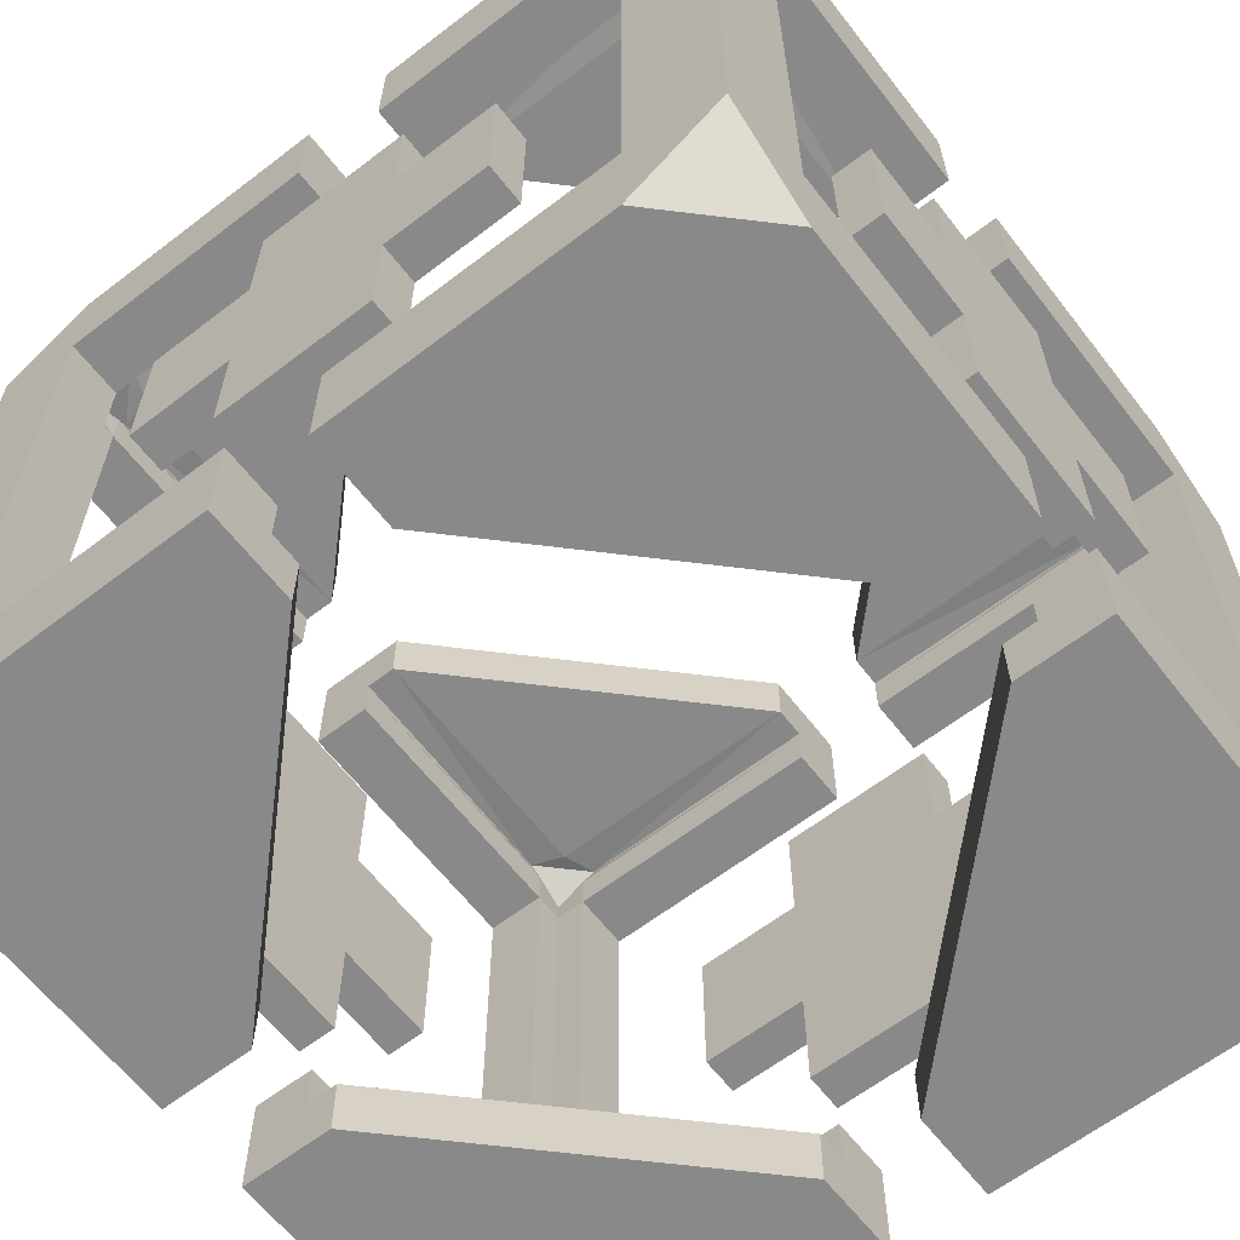
<metadata>
{"format":"obj","ext":"obj","renderer":"f3d","projection":"perspective","resolution":1024,"background":"white","views":[{"elev":-63.0,"azim":-52.2,"up":"+Y"}]}
</metadata>
<code>
o Pickup_Health_Cube.001
v -0.09398 0.1206 0.1206
v -0.01377 0.1206 0.1206
v -0.1206 0.1206 0.01363
v -0.09398 0.1206 0.01363
v -0.1206 0.08924 0.1206
v -0.01377 0.08924 0.1206
v -0.1206 0.08924 0.01363
v -0.01377 0.1206 0.09388
v -0.1206 0.1206 0.09388
v -0.1206 0.08924 0.09388
v -0.09398 0.08924 0.1206
v -0.09398 0.1206 0.09388
v -0.1206 0.1006 0.1206
v -0.01377 0.1006 0.1206
v -0.1206 0.1006 0.01363
v -0.1206 0.1006 0.09388
v -0.09398 0.1006 0.1206
v -0.09061 0.1039 0.1039
v -0.01377 0.1031 0.1031
v -0.1031 0.1031 0.01363
v -0.09398 0.1031 0.01363
v -0.1031 0.08924 0.1031
v -0.01377 0.08924 0.1031
v -0.1031 0.08924 0.01363
v -0.01377 0.1031 0.09388
v -0.1039 0.1039 0.09059
v -0.1031 0.08924 0.09388
v -0.09398 0.08924 0.1031
v -0.09398 0.1031 0.09388
v -0.1039 0.09697 0.1039
v -0.01377 0.1006 0.1031
v -0.1031 0.1006 0.01363
v -0.1031 0.1006 0.09388
v -0.09398 0.1006 0.1031
v 0.09398 0.1206 0.1206
v 0.01377 0.1206 0.1206
v 0.1206 0.1206 0.01363
v 0.09398 0.1206 0.01363
v 0.1206 0.08924 0.1206
v 0.01377 0.08924 0.1206
v 0.1206 0.08924 0.01363
v 0.01377 0.1206 0.09388
v 0.1206 0.1206 0.09388
v 0.1206 0.08924 0.09388
v 0.09398 0.08924 0.1206
v 0.09398 0.1206 0.09388
v 0.1206 0.1006 0.1206
v 0.01377 0.1006 0.1206
v 0.1206 0.1006 0.01363
v 0.1206 0.1006 0.09388
v 0.09398 0.1006 0.1206
v 0.09061 0.1039 0.1039
v 0.01377 0.1031 0.1031
v 0.1031 0.1031 0.01363
v 0.09398 0.1031 0.01363
v 0.1031 0.08924 0.1031
v 0.01377 0.08924 0.1031
v 0.1031 0.08924 0.01363
v 0.01377 0.1031 0.09388
v 0.1039 0.1039 0.09059
v 0.1031 0.08924 0.09388
v 0.09398 0.08924 0.1031
v 0.09398 0.1031 0.09388
v 0.1039 0.09697 0.1039
v 0.01377 0.1006 0.1031
v 0.1031 0.1006 0.01363
v 0.1031 0.1006 0.09388
v 0.09398 0.1006 0.1031
v -0.09398 0.1206 -0.1206
v -0.01377 0.1206 -0.1206
v -0.1206 0.1206 -0.01363
v -0.09398 0.1206 -0.01363
v -0.1206 0.08924 -0.1206
v -0.01377 0.08924 -0.1206
v -0.1206 0.08924 -0.01363
v -0.01377 0.1206 -0.09388
v -0.1206 0.1206 -0.09388
v -0.1206 0.08924 -0.09388
v -0.09398 0.08924 -0.1206
v -0.09398 0.1206 -0.09388
v -0.1206 0.1006 -0.1206
v -0.01377 0.1006 -0.1206
v -0.1206 0.1006 -0.01363
v -0.1206 0.1006 -0.09388
v -0.09398 0.1006 -0.1206
v -0.09061 0.1039 -0.1039
v -0.01377 0.1031 -0.1031
v -0.1031 0.1031 -0.01363
v -0.09398 0.1031 -0.01363
v -0.1031 0.08924 -0.1031
v -0.01377 0.08924 -0.1031
v -0.1031 0.08924 -0.01363
v -0.01377 0.1031 -0.09388
v -0.1039 0.1039 -0.09059
v -0.1031 0.08924 -0.09388
v -0.09398 0.08924 -0.1031
v -0.09398 0.1031 -0.09388
v -0.1039 0.09697 -0.1039
v -0.01377 0.1006 -0.1031
v -0.1031 0.1006 -0.01363
v -0.1031 0.1006 -0.09388
v -0.09398 0.1006 -0.1031
v 0.09398 0.1206 -0.1206
v 0.01377 0.1206 -0.1206
v 0.1206 0.1206 -0.01363
v 0.09398 0.1206 -0.01363
v 0.1206 0.08924 -0.1206
v 0.01377 0.08924 -0.1206
v 0.1206 0.08924 -0.01363
v 0.01377 0.1206 -0.09388
v 0.1206 0.1206 -0.09388
v 0.1206 0.08924 -0.09388
v 0.09398 0.08924 -0.1206
v 0.09398 0.1206 -0.09388
v 0.1206 0.1006 -0.1206
v 0.01377 0.1006 -0.1206
v 0.1206 0.1006 -0.01363
v 0.1206 0.1006 -0.09388
v 0.09398 0.1006 -0.1206
v 0.09061 0.1039 -0.1039
v 0.01377 0.1031 -0.1031
v 0.1031 0.1031 -0.01363
v 0.09398 0.1031 -0.01363
v 0.1031 0.08924 -0.1031
v 0.01377 0.08924 -0.1031
v 0.1031 0.08924 -0.01363
v 0.01377 0.1031 -0.09388
v 0.1039 0.1039 -0.09059
v 0.1031 0.08924 -0.09388
v 0.09398 0.08924 -0.1031
v 0.09398 0.1031 -0.09388
v 0.1039 0.09697 -0.1039
v 0.01377 0.1006 -0.1031
v 0.1031 0.1006 -0.01363
v 0.1031 0.1006 -0.09388
v 0.09398 0.1006 -0.1031
v -0.09398 -0.1206 0.1206
v -0.01377 -0.1206 0.1206
v -0.1206 -0.1206 0.01363
v -0.09398 -0.1206 0.01363
v -0.1206 -0.08924 0.1206
v -0.01377 -0.08924 0.1206
v -0.1206 -0.08924 0.01363
v -0.01377 -0.1206 0.09388
v -0.1206 -0.1206 0.09388
v -0.1206 -0.08924 0.09388
v -0.09398 -0.08924 0.1206
v -0.09398 -0.1206 0.09388
v -0.1206 -0.1006 0.1206
v -0.01377 -0.1006 0.1206
v -0.1206 -0.1006 0.01363
v -0.1206 -0.1006 0.09388
v -0.09398 -0.1006 0.1206
v -0.1206 0 0.1206
v -0.1206 0 0.09388
v -0.09398 0 0.1206
v -0.09061 -0.1039 0.1039
v -0.01377 -0.1031 0.1031
v -0.1031 -0.1031 0.01363
v -0.09398 -0.1031 0.01363
v -0.1031 -0.08924 0.1031
v -0.01377 -0.08924 0.1031
v -0.1031 -0.08924 0.01363
v -0.01377 -0.1031 0.09388
v -0.1039 -0.1039 0.09059
v -0.1031 -0.08924 0.09388
v -0.09398 -0.08924 0.1031
v -0.09398 -0.1031 0.09388
v -0.1039 -0.09697 0.1039
v -0.01377 -0.1006 0.1031
v -0.1031 -0.1006 0.01363
v -0.1031 -0.1006 0.09388
v -0.09398 -0.1006 0.1031
v -0.1031 0 0.1031
v -0.1031 0 0.09388
v -0.09398 0 0.1031
v 0.09398 -0.1206 0.1206
v 0.01377 -0.1206 0.1206
v 0.1206 -0.1206 0.01363
v 0.09398 -0.1206 0.01363
v 0.1206 -0.08924 0.1206
v 0.01377 -0.08924 0.1206
v 0.1206 -0.08924 0.01363
v 0.01377 -0.1206 0.09388
v 0.1206 -0.1206 0.09388
v 0.1206 -0.08924 0.09388
v 0.09398 -0.08924 0.1206
v 0.09398 -0.1206 0.09388
v 0.1206 -0.1006 0.1206
v 0.01377 -0.1006 0.1206
v 0.1206 -0.1006 0.01363
v 0.1206 -0.1006 0.09388
v 0.09398 -0.1006 0.1206
v 0.1206 0 0.1206
v 0.1206 0 0.09388
v 0.09398 0 0.1206
v 0.09061 -0.1039 0.1039
v 0.01377 -0.1031 0.1031
v 0.1031 -0.1031 0.01363
v 0.09398 -0.1031 0.01363
v 0.1031 -0.08924 0.1031
v 0.01377 -0.08924 0.1031
v 0.1031 -0.08924 0.01363
v 0.01377 -0.1031 0.09388
v 0.1039 -0.1039 0.09059
v 0.1031 -0.08924 0.09388
v 0.09398 -0.08924 0.1031
v 0.09398 -0.1031 0.09388
v 0.1039 -0.09697 0.1039
v 0.01377 -0.1006 0.1031
v 0.1031 -0.1006 0.01363
v 0.1031 -0.1006 0.09388
v 0.09398 -0.1006 0.1031
v 0.1031 0 0.1031
v 0.1031 0 0.09388
v 0.09398 0 0.1031
v -0.09398 -0.1206 -0.1206
v -0.01377 -0.1206 -0.1206
v -0.1206 -0.1206 -0.01363
v -0.09398 -0.1206 -0.01363
v -0.1206 -0.08924 -0.1206
v -0.01377 -0.08924 -0.1206
v -0.1206 -0.08924 -0.01363
v -0.01377 -0.1206 -0.09388
v -0.1206 -0.1206 -0.09388
v -0.1206 -0.08924 -0.09388
v -0.09398 -0.08924 -0.1206
v -0.09398 -0.1206 -0.09388
v -0.1206 -0.1006 -0.1206
v -0.01377 -0.1006 -0.1206
v -0.1206 -0.1006 -0.01363
v -0.1206 -0.1006 -0.09388
v -0.09398 -0.1006 -0.1206
v -0.1206 0 -0.1206
v -0.1206 0 -0.09388
v -0.09398 0 -0.1206
v -0.09061 -0.1039 -0.1039
v -0.01377 -0.1031 -0.1031
v -0.1031 -0.1031 -0.01363
v -0.09398 -0.1031 -0.01363
v -0.1031 -0.08924 -0.1031
v -0.01377 -0.08924 -0.1031
v -0.1031 -0.08924 -0.01363
v -0.01377 -0.1031 -0.09388
v -0.1039 -0.1039 -0.09059
v -0.1031 -0.08924 -0.09388
v -0.09398 -0.08924 -0.1031
v -0.09398 -0.1031 -0.09388
v -0.1039 -0.09697 -0.1039
v -0.01377 -0.1006 -0.1031
v -0.1031 -0.1006 -0.01363
v -0.1031 -0.1006 -0.09388
v -0.09398 -0.1006 -0.1031
v -0.1031 0 -0.1031
v -0.1031 0 -0.09388
v -0.09398 0 -0.1031
v 0.09398 -0.1206 -0.1206
v 0.01377 -0.1206 -0.1206
v 0.1206 -0.1206 -0.01363
v 0.09398 -0.1206 -0.01363
v 0.1206 -0.08924 -0.1206
v 0.01377 -0.08924 -0.1206
v 0.1206 -0.08924 -0.01363
v 0.01377 -0.1206 -0.09388
v 0.1206 -0.1206 -0.09388
v 0.1206 -0.08924 -0.09388
v 0.09398 -0.08924 -0.1206
v 0.09398 -0.1206 -0.09388
v 0.1206 -0.1006 -0.1206
v 0.01377 -0.1006 -0.1206
v 0.1206 -0.1006 -0.01363
v 0.1206 -0.1006 -0.09388
v 0.09398 -0.1006 -0.1206
v 0.1206 0 -0.1206
v 0.1206 0 -0.09388
v 0.09398 0 -0.1206
v 0.09061 -0.1039 -0.1039
v 0.01377 -0.1031 -0.1031
v 0.1031 -0.1031 -0.01363
v 0.09398 -0.1031 -0.01363
v 0.1031 -0.08924 -0.1031
v 0.01377 -0.08924 -0.1031
v 0.1031 -0.08924 -0.01363
v 0.01377 -0.1031 -0.09388
v 0.1039 -0.1039 -0.09059
v 0.1031 -0.08924 -0.09388
v 0.09398 -0.08924 -0.1031
v 0.09398 -0.1031 -0.09388
v 0.1039 -0.09697 -0.1039
v 0.01377 -0.1006 -0.1031
v 0.1031 -0.1006 -0.01363
v 0.1031 -0.1006 -0.09388
v 0.09398 -0.1006 -0.1031
v 0.1031 0 -0.1031
v 0.1031 0 -0.09388
v 0.09398 0 -0.1031
v -0.1189 -0.02269 -0.02321
v -0.1189 0.02269 -0.02321
v -0.1073 0.02269 -0.02321
v -0.1073 -0.02269 -0.02321
v -0.1073 0.02269 0.02321
v -0.1073 -0.02269 0.02321
v -0.1189 0.02269 0.02321
v -0.1189 -0.02269 0.02321
v -0.1189 -0.05721 -0.02321
v -0.1189 0.05721 -0.02321
v -0.1073 -0.05721 -0.02321
v -0.1073 0.05721 -0.02321
v -0.1189 -0.05721 0.02321
v -0.1189 0.05721 0.02321
v -0.1073 -0.05721 0.02321
v -0.1073 0.05721 0.02321
v -0.1189 -0.02269 -0.05463
v -0.1189 0.02269 -0.05463
v -0.1073 0.02269 -0.05463
v -0.1073 -0.02269 -0.05463
v -0.1073 0.02269 0.05463
v -0.1073 -0.02269 0.05463
v -0.1189 0.02269 0.05463
v -0.1189 -0.02269 0.05463
v 0.1189 -0.02269 -0.02321
v 0.1189 0.02269 -0.02321
v 0.1073 0.02269 -0.02321
v 0.1073 -0.02269 -0.02321
v 0.1073 0.02269 0.02321
v 0.1073 -0.02269 0.02321
v 0.1189 0.02269 0.02321
v 0.1189 -0.02269 0.02321
v 0.1189 -0.05721 -0.02321
v 0.1189 0.05721 -0.02321
v 0.1073 -0.05721 -0.02321
v 0.1073 0.05721 -0.02321
v 0.1189 -0.05721 0.02321
v 0.1189 0.05721 0.02321
v 0.1073 -0.05721 0.02321
v 0.1073 0.05721 0.02321
v 0.1189 -0.02269 -0.05463
v 0.1189 0.02269 -0.05463
v 0.1073 0.02269 -0.05463
v 0.1073 -0.02269 -0.05463
v 0.1073 0.02269 0.05463
v 0.1073 -0.02269 0.05463
v 0.1189 0.02269 0.05463
v 0.1189 -0.02269 0.05463
v -0.02321 -0.02269 0.1189
v -0.02321 0.02269 0.1189
v -0.02321 0.02269 0.1073
v -0.02321 -0.02269 0.1073
v 0.02321 0.02269 0.1073
v 0.02321 -0.02269 0.1073
v 0.02321 0.02269 0.1189
v 0.02321 -0.02269 0.1189
v -0.02321 -0.05721 0.1189
v -0.02321 0.05721 0.1189
v -0.02321 -0.05721 0.1073
v -0.02321 0.05721 0.1073
v 0.02321 -0.05721 0.1189
v 0.02321 0.05721 0.1189
v 0.02321 -0.05721 0.1073
v 0.02321 0.05721 0.1073
v -0.05463 -0.02269 0.1189
v -0.05463 0.02269 0.1189
v -0.05463 0.02269 0.1073
v -0.05463 -0.02269 0.1073
v 0.05463 0.02269 0.1073
v 0.05463 -0.02269 0.1073
v 0.05463 0.02269 0.1189
v 0.05463 -0.02269 0.1189
v -0.02321 -0.02269 -0.1189
v -0.02321 0.02269 -0.1189
v -0.02321 0.02269 -0.1073
v -0.02321 -0.02269 -0.1073
v 0.02321 0.02269 -0.1073
v 0.02321 -0.02269 -0.1073
v 0.02321 0.02269 -0.1189
v 0.02321 -0.02269 -0.1189
v -0.02321 -0.05721 -0.1189
v -0.02321 0.05721 -0.1189
v -0.02321 -0.05721 -0.1073
v -0.02321 0.05721 -0.1073
v 0.02321 -0.05721 -0.1189
v 0.02321 0.05721 -0.1189
v 0.02321 -0.05721 -0.1073
v 0.02321 0.05721 -0.1073
v -0.05463 -0.02269 -0.1189
v -0.05463 0.02269 -0.1189
v -0.05463 0.02269 -0.1073
v -0.05463 -0.02269 -0.1073
v 0.05463 0.02269 -0.1073
v 0.05463 -0.02269 -0.1073
v 0.05463 0.02269 -0.1189
v 0.05463 -0.02269 -0.1189
f 306 312 308
f 302 309 311
f 298 313 297
f 306 299 298
f 304 305 309
f 300 311 307
f 310 298 303
f 303 297 304
f 312 303 301
f 299 314 298
f 308 301 299
f 299 302 300
f 307 309 305
f 302 320 304
f 303 317 301
f 297 316 300
f 318 319 320
f 313 315 316
f 304 319 303
f 300 315 299
f 301 318 302
f 297 307 305
f 336 330 332
f 333 326 335
f 337 322 321
f 323 330 322
f 329 328 333
f 335 324 331
f 322 334 327
f 321 327 328
f 327 336 325
f 338 323 322
f 325 332 323
f 326 323 324
f 333 331 329
f 344 326 328
f 341 327 325
f 340 321 324
f 343 342 344
f 339 337 340
f 343 328 327
f 339 324 323
f 342 325 326
f 331 321 329
f 354 360 356
f 350 357 359
f 346 361 345
f 354 347 346
f 352 353 357
f 348 359 355
f 358 346 351
f 351 345 352
f 360 351 349
f 347 362 346
f 356 349 347
f 347 350 348
f 355 357 353
f 350 368 352
f 351 365 349
f 345 364 348
f 366 367 368
f 361 363 364
f 352 367 351
f 348 363 347
f 349 366 350
f 345 355 353
f 384 378 380
f 381 374 383
f 385 370 369
f 371 378 370
f 377 376 381
f 383 372 379
f 370 382 375
f 369 375 376
f 375 384 373
f 386 371 370
f 373 380 371
f 374 371 372
f 381 379 377
f 392 374 376
f 389 375 373
f 388 369 372
f 391 390 392
f 387 385 388
f 391 376 375
f 387 372 371
f 390 373 374
f 379 369 377
f 306 310 312
f 302 304 309
f 298 314 313
f 306 308 299
f 304 297 305
f 300 302 311
f 310 306 298
f 303 298 297
f 312 310 303
f 299 315 314
f 308 312 301
f 299 301 302
f 307 311 309
f 302 318 320
f 303 319 317
f 297 313 316
f 318 317 319
f 313 314 315
f 304 320 319
f 300 316 315
f 301 317 318
f 297 300 307
f 336 334 330
f 333 328 326
f 337 338 322
f 323 332 330
f 329 321 328
f 335 326 324
f 322 330 334
f 321 322 327
f 327 334 336
f 338 339 323
f 325 336 332
f 326 325 323
f 333 335 331
f 344 342 326
f 341 343 327
f 340 337 321
f 343 341 342
f 339 338 337
f 343 344 328
f 339 340 324
f 342 341 325
f 331 324 321
f 354 358 360
f 350 352 357
f 346 362 361
f 354 356 347
f 352 345 353
f 348 350 359
f 358 354 346
f 351 346 345
f 360 358 351
f 347 363 362
f 356 360 349
f 347 349 350
f 355 359 357
f 350 366 368
f 351 367 365
f 345 361 364
f 366 365 367
f 361 362 363
f 352 368 367
f 348 364 363
f 349 365 366
f 345 348 355
f 384 382 378
f 381 376 374
f 385 386 370
f 371 380 378
f 377 369 376
f 383 374 372
f 370 378 382
f 369 370 375
f 375 382 384
f 386 387 371
f 373 384 380
f 374 373 371
f 381 383 379
f 392 390 374
f 389 391 375
f 388 385 369
f 391 389 390
f 387 386 385
f 391 392 376
f 387 388 372
f 390 389 373
f 379 372 369
f 17 1 13
f 12 9 1
f 10 13 16
f 7 16 15
f 3 12 4
f 4 12 8
f 12 2 8
f 2 17 14
f 10 154 5
f 5 156 11
f 14 11 6
f 15 9 3
f 9 16 13
f 17 5 11
f 13 1 9
f 34 30 18
f 29 18 26
f 30 27 33
f 33 24 32
f 21 26 20
f 21 25 29
f 25 18 29
f 31 18 19
f 174 27 22
f 176 22 28
f 28 31 23
f 26 32 20
f 26 30 33
f 28 30 34
f 30 26 18
f 8 19 25
f 6 31 14
f 15 24 7
f 7 27 10
f 8 21 4
f 11 23 6
f 10 175 155
f 156 28 11
f 14 19 2
f 15 20 32
f 4 20 3
f 51 47 35
f 46 35 43
f 47 44 50
f 50 41 49
f 46 37 38
f 38 42 46
f 36 46 42
f 51 36 48
f 194 44 39
f 196 39 45
f 45 48 40
f 43 49 37
f 43 47 50
f 39 51 45
f 47 43 35
f 68 52 64
f 63 60 52
f 61 64 67
f 58 67 66
f 55 60 63
f 55 63 59
f 59 52 53
f 65 52 68
f 61 214 56
f 56 216 62
f 65 62 57
f 66 60 54
f 60 67 64
f 62 64 56
f 64 52 60
f 42 53 36
f 65 40 48
f 58 49 41
f 61 41 44
f 55 42 38
f 57 45 40
f 215 44 195
f 62 196 45
f 53 48 36
f 49 54 37
f 54 38 37
f 85 81 69
f 80 69 77
f 81 78 84
f 84 75 83
f 80 71 72
f 72 76 80
f 70 80 76
f 85 70 82
f 234 78 73
f 236 73 79
f 79 82 74
f 77 83 71
f 77 81 84
f 73 85 79
f 81 77 69
f 102 86 98
f 97 94 86
f 95 98 101
f 92 101 100
f 89 94 97
f 89 97 93
f 93 86 87
f 99 86 102
f 95 254 90
f 90 256 96
f 99 96 91
f 100 94 88
f 94 101 98
f 96 98 90
f 98 86 94
f 76 87 70
f 99 74 82
f 92 83 75
f 95 75 78
f 89 76 72
f 91 79 74
f 255 78 235
f 96 236 79
f 87 82 70
f 83 88 71
f 88 72 71
f 119 103 115
f 114 111 103
f 112 115 118
f 109 118 117
f 105 114 106
f 106 114 110
f 114 104 110
f 104 119 116
f 112 274 107
f 107 276 113
f 116 113 108
f 117 111 105
f 111 118 115
f 119 107 113
f 115 103 111
f 136 132 120
f 131 120 128
f 132 129 135
f 135 126 134
f 123 128 122
f 123 127 131
f 127 120 131
f 133 120 121
f 294 129 124
f 296 124 130
f 130 133 125
f 128 134 122
f 128 132 135
f 130 132 136
f 132 128 120
f 110 121 127
f 108 133 116
f 117 126 109
f 109 129 112
f 110 123 106
f 113 125 108
f 112 295 275
f 276 130 113
f 116 121 104
f 117 122 134
f 106 122 105
f 153 149 137
f 148 137 145
f 149 146 152
f 152 143 151
f 148 139 140
f 140 144 148
f 138 148 144
f 153 138 150
f 154 146 141
f 156 141 147
f 147 150 142
f 145 151 139
f 145 149 152
f 141 153 147
f 149 145 137
f 173 157 169
f 168 165 157
f 166 169 172
f 163 172 171
f 160 165 168
f 160 168 164
f 164 157 158
f 170 157 173
f 166 174 161
f 161 176 167
f 170 167 162
f 171 165 159
f 165 172 169
f 167 169 161
f 169 157 165
f 144 158 138
f 170 142 150
f 163 151 143
f 166 143 146
f 160 144 140
f 162 147 142
f 175 146 155
f 167 156 147
f 158 150 138
f 151 159 139
f 159 140 139
f 193 177 189
f 188 185 177
f 186 189 192
f 183 192 191
f 179 188 180
f 180 188 184
f 188 178 184
f 178 193 190
f 186 194 181
f 181 196 187
f 190 187 182
f 191 185 179
f 185 192 189
f 193 181 187
f 189 177 185
f 213 209 197
f 208 197 205
f 209 206 212
f 212 203 211
f 200 205 199
f 200 204 208
f 204 197 208
f 210 197 198
f 214 206 201
f 216 201 207
f 207 210 202
f 205 211 199
f 205 209 212
f 207 209 213
f 209 205 197
f 184 198 204
f 182 210 190
f 191 203 183
f 183 206 186
f 184 200 180
f 187 202 182
f 186 215 195
f 196 207 187
f 190 198 178
f 191 199 211
f 180 199 179
f 233 217 229
f 228 225 217
f 226 229 232
f 223 232 231
f 219 228 220
f 220 228 224
f 228 218 224
f 218 233 230
f 226 234 221
f 221 236 227
f 230 227 222
f 231 225 219
f 225 232 229
f 233 221 227
f 229 217 225
f 253 249 237
f 248 237 245
f 249 246 252
f 252 243 251
f 240 245 239
f 240 244 248
f 244 237 248
f 250 237 238
f 254 246 241
f 256 241 247
f 247 250 242
f 245 251 239
f 245 249 252
f 247 249 253
f 249 245 237
f 224 238 244
f 222 250 230
f 231 243 223
f 223 246 226
f 224 240 220
f 227 242 222
f 226 255 235
f 236 247 227
f 230 238 218
f 231 239 251
f 220 239 219
f 273 269 257
f 268 257 265
f 269 266 272
f 272 263 271
f 268 259 260
f 260 264 268
f 258 268 264
f 273 258 270
f 274 266 261
f 276 261 267
f 267 270 262
f 265 271 259
f 265 269 272
f 261 273 267
f 269 265 257
f 293 277 289
f 288 285 277
f 286 289 292
f 283 292 291
f 280 285 288
f 280 288 284
f 284 277 278
f 290 277 293
f 286 294 281
f 281 296 287
f 290 287 282
f 291 285 279
f 285 292 289
f 287 289 281
f 289 277 285
f 264 278 258
f 290 262 270
f 283 271 263
f 286 263 266
f 280 264 260
f 282 267 262
f 295 266 275
f 287 276 267
f 278 270 258
f 271 279 259
f 279 260 259
f 10 5 13
f 7 10 16
f 3 9 12
f 12 1 2
f 2 1 17
f 10 155 154
f 5 154 156
f 14 17 11
f 15 16 9
f 17 13 5
f 30 22 27
f 33 27 24
f 21 29 26
f 25 19 18
f 31 34 18
f 174 175 27
f 176 174 22
f 28 34 31
f 26 33 32
f 28 22 30
f 8 2 19
f 6 23 31
f 15 32 24
f 7 24 27
f 8 25 21
f 11 28 23
f 10 27 175
f 156 176 28
f 14 31 19
f 15 3 20
f 4 21 20
f 47 39 44
f 50 44 41
f 46 43 37
f 36 35 46
f 51 35 36
f 194 195 44
f 196 194 39
f 45 51 48
f 43 50 49
f 39 47 51
f 61 56 64
f 58 61 67
f 55 54 60
f 59 63 52
f 65 53 52
f 61 215 214
f 56 214 216
f 65 68 62
f 66 67 60
f 62 68 64
f 42 59 53
f 65 57 40
f 58 66 49
f 61 58 41
f 55 59 42
f 57 62 45
f 215 61 44
f 62 216 196
f 53 65 48
f 49 66 54
f 54 55 38
f 81 73 78
f 84 78 75
f 80 77 71
f 70 69 80
f 85 69 70
f 234 235 78
f 236 234 73
f 79 85 82
f 77 84 83
f 73 81 85
f 95 90 98
f 92 95 101
f 89 88 94
f 93 97 86
f 99 87 86
f 95 255 254
f 90 254 256
f 99 102 96
f 100 101 94
f 96 102 98
f 76 93 87
f 99 91 74
f 92 100 83
f 95 92 75
f 89 93 76
f 91 96 79
f 255 95 78
f 96 256 236
f 87 99 82
f 83 100 88
f 88 89 72
f 112 107 115
f 109 112 118
f 105 111 114
f 114 103 104
f 104 103 119
f 112 275 274
f 107 274 276
f 116 119 113
f 117 118 111
f 119 115 107
f 132 124 129
f 135 129 126
f 123 131 128
f 127 121 120
f 133 136 120
f 294 295 129
f 296 294 124
f 130 136 133
f 128 135 134
f 130 124 132
f 110 104 121
f 108 125 133
f 117 134 126
f 109 126 129
f 110 127 123
f 113 130 125
f 112 129 295
f 276 296 130
f 116 133 121
f 117 105 122
f 106 123 122
f 149 141 146
f 152 146 143
f 148 145 139
f 138 137 148
f 153 137 138
f 154 155 146
f 156 154 141
f 147 153 150
f 145 152 151
f 141 149 153
f 166 161 169
f 163 166 172
f 160 159 165
f 164 168 157
f 170 158 157
f 166 175 174
f 161 174 176
f 170 173 167
f 171 172 165
f 167 173 169
f 144 164 158
f 170 162 142
f 163 171 151
f 166 163 143
f 160 164 144
f 162 167 147
f 175 166 146
f 167 176 156
f 158 170 150
f 151 171 159
f 159 160 140
f 186 181 189
f 183 186 192
f 179 185 188
f 188 177 178
f 178 177 193
f 186 195 194
f 181 194 196
f 190 193 187
f 191 192 185
f 193 189 181
f 209 201 206
f 212 206 203
f 200 208 205
f 204 198 197
f 210 213 197
f 214 215 206
f 216 214 201
f 207 213 210
f 205 212 211
f 207 201 209
f 184 178 198
f 182 202 210
f 191 211 203
f 183 203 206
f 184 204 200
f 187 207 202
f 186 206 215
f 196 216 207
f 190 210 198
f 191 179 199
f 180 200 199
f 226 221 229
f 223 226 232
f 219 225 228
f 228 217 218
f 218 217 233
f 226 235 234
f 221 234 236
f 230 233 227
f 231 232 225
f 233 229 221
f 249 241 246
f 252 246 243
f 240 248 245
f 244 238 237
f 250 253 237
f 254 255 246
f 256 254 241
f 247 253 250
f 245 252 251
f 247 241 249
f 224 218 238
f 222 242 250
f 231 251 243
f 223 243 246
f 224 244 240
f 227 247 242
f 226 246 255
f 236 256 247
f 230 250 238
f 231 219 239
f 220 240 239
f 269 261 266
f 272 266 263
f 268 265 259
f 258 257 268
f 273 257 258
f 274 275 266
f 276 274 261
f 267 273 270
f 265 272 271
f 261 269 273
f 286 281 289
f 283 286 292
f 280 279 285
f 284 288 277
f 290 278 277
f 286 295 294
f 281 294 296
f 290 293 287
f 291 292 285
f 287 293 289
f 264 284 278
f 290 282 262
f 283 291 271
f 286 283 263
f 280 284 264
f 282 287 267
f 295 286 266
f 287 296 276
f 278 290 270
f 271 291 279
f 279 280 260

</code>
